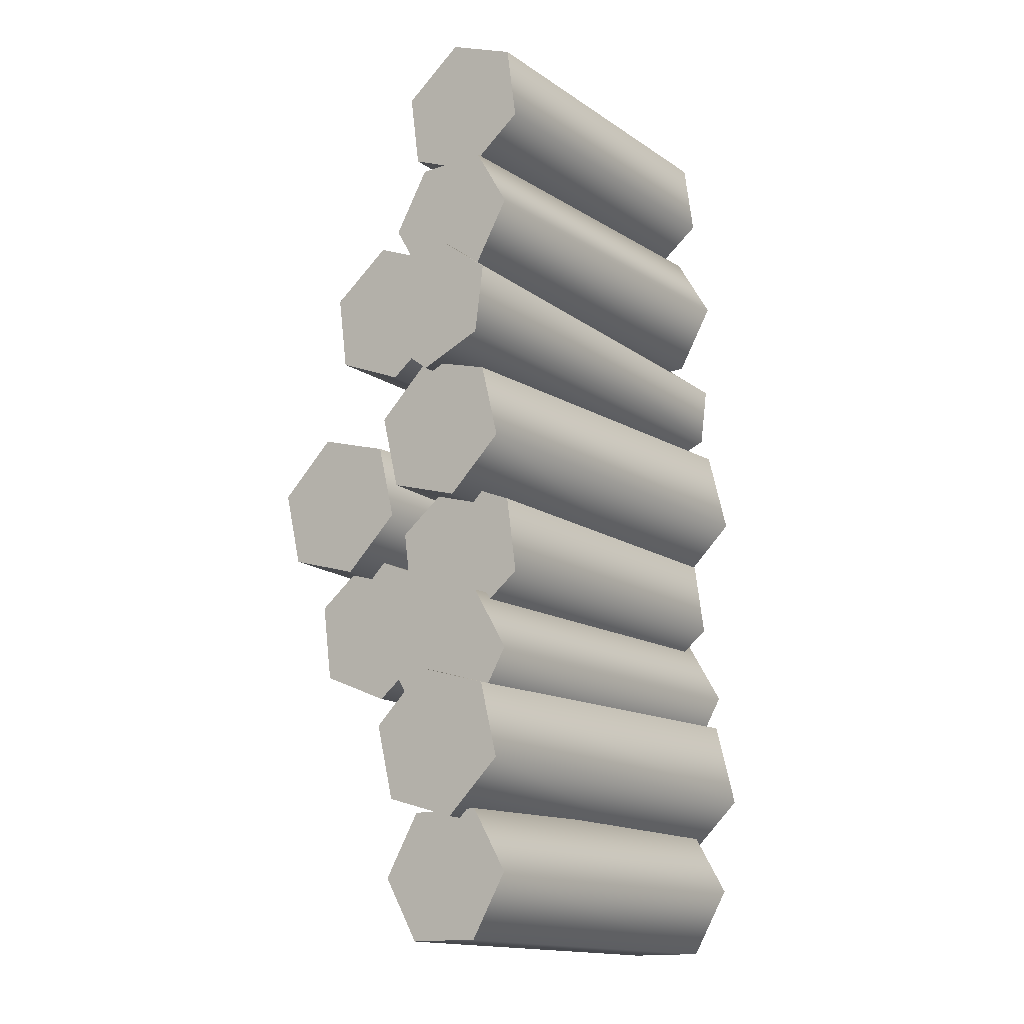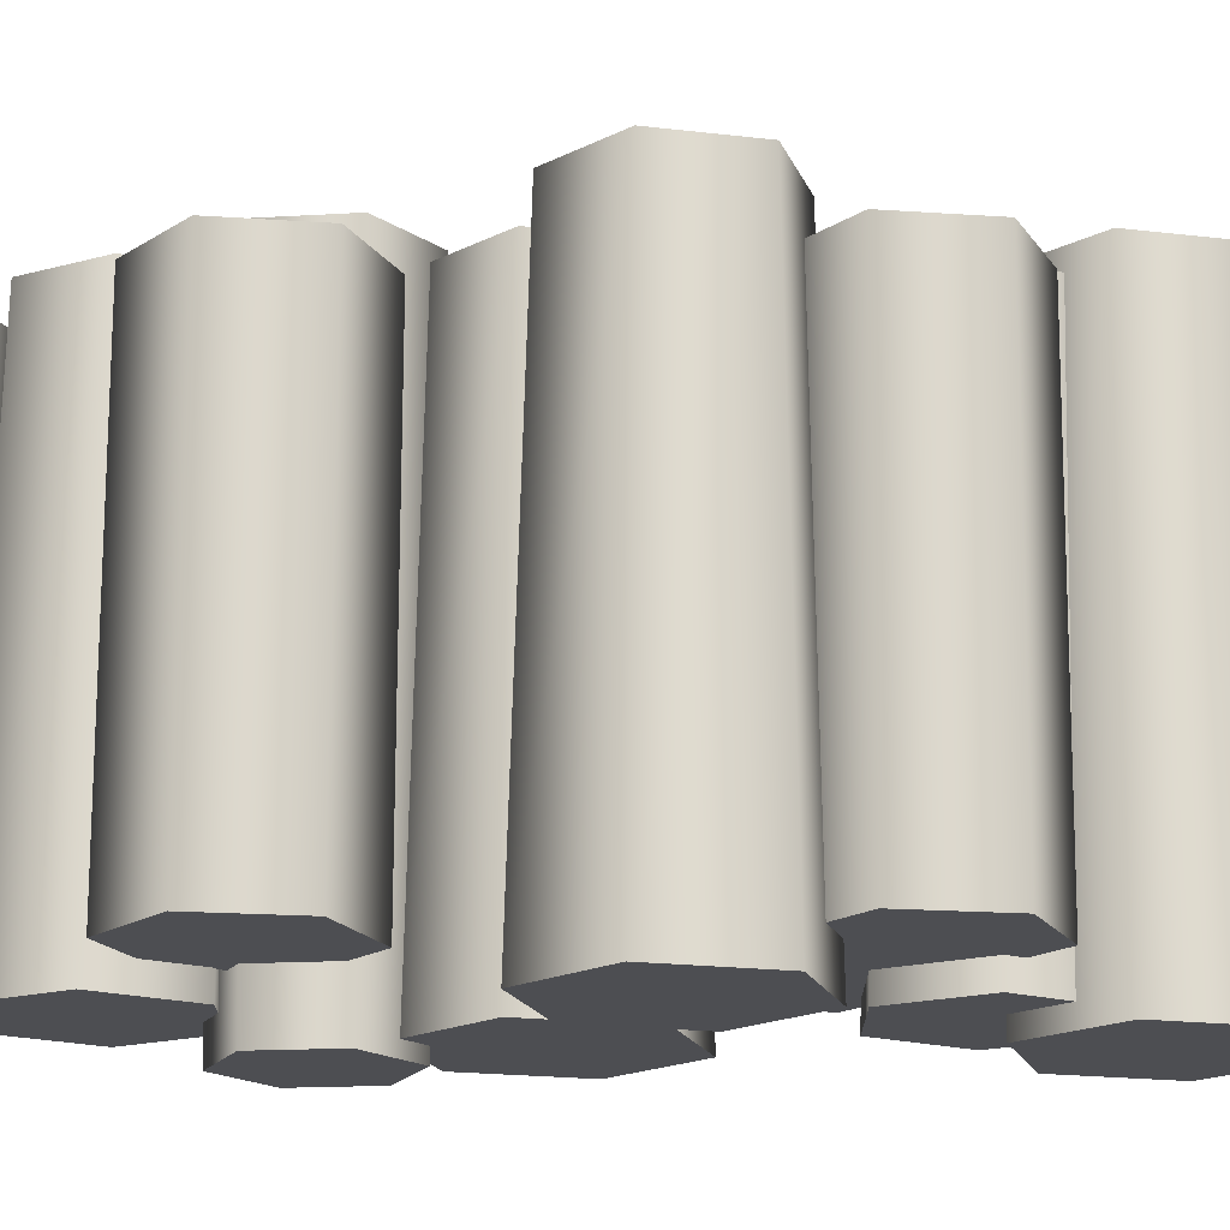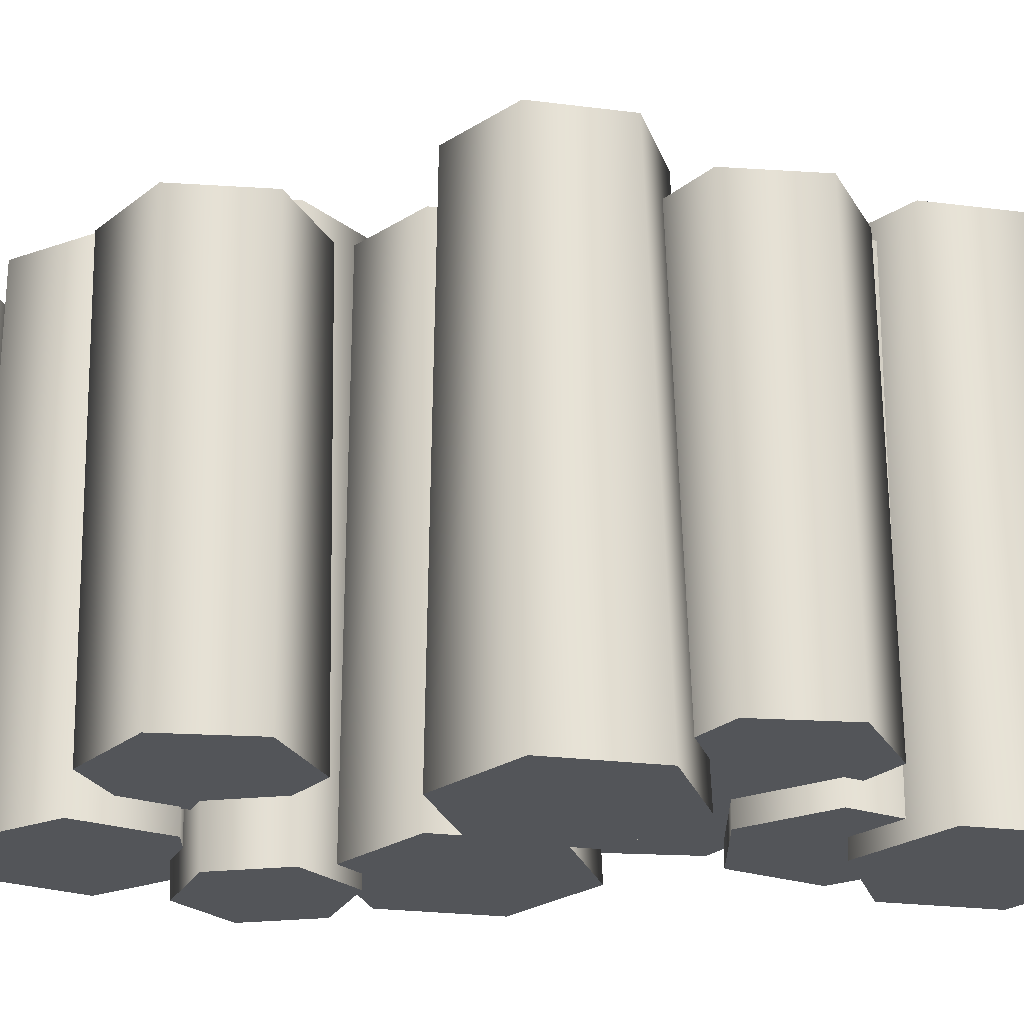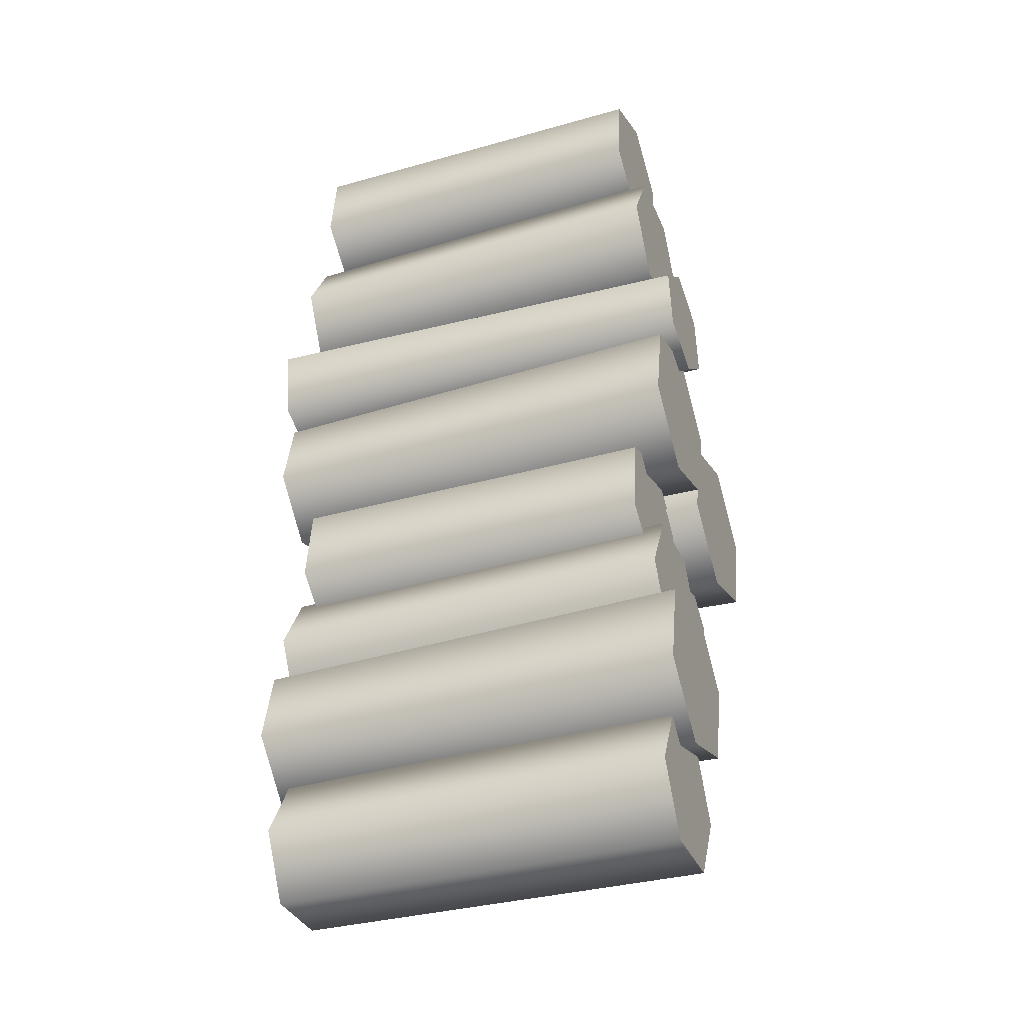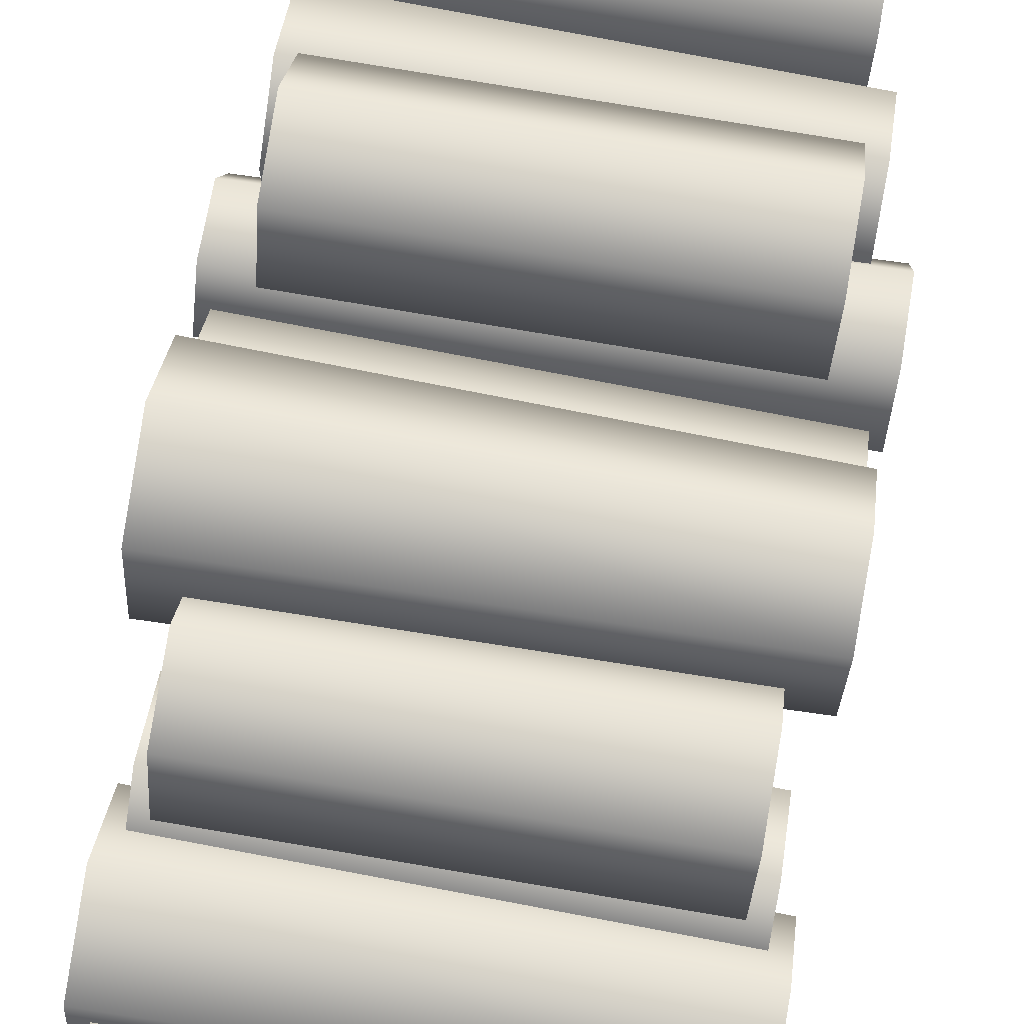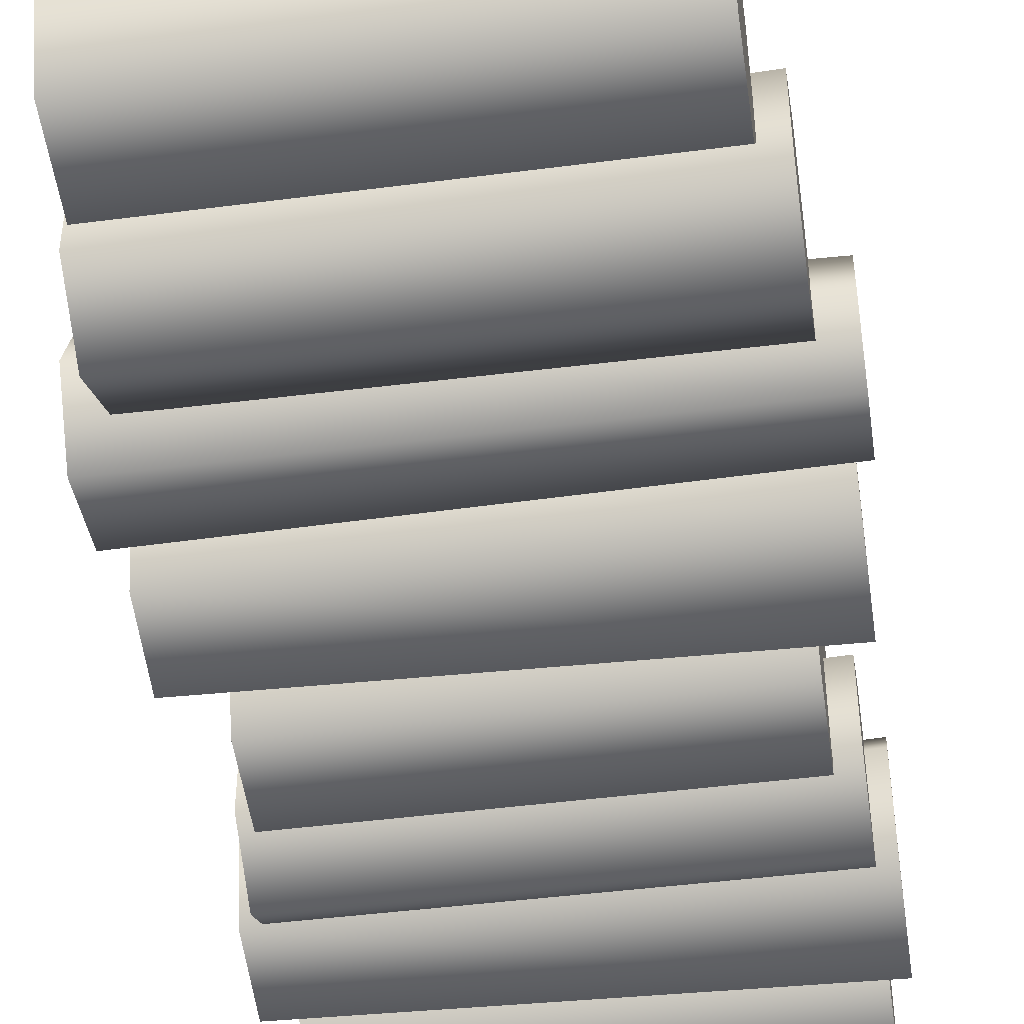
<metadata>
{"format":"obj","ext":"obj","renderer":"f3d","projection":"perspective","resolution":1024,"background":"white","views":[{"elev":-15.3,"azim":-53.9,"up":"+Z"},{"elev":72.9,"azim":90.2,"up":"+Y"},{"elev":65.8,"azim":89.2,"up":"+Y"},{"elev":-34.8,"azim":20.7,"up":"+Z"},{"elev":76.4,"azim":-170.4,"up":"+Y"},{"elev":-46.1,"azim":8.5,"up":"+Y"}]}
</metadata>
<code>
o log_003
v -0.2417 0.153 -0.2363
v -0.2417 0.09515 -0.1811
v -0.2417 0.01845 -0.2036
v -0.2417 -0.000415 -0.2813
v -0.2417 0.05741 -0.3365
v -0.2417 0.1341 -0.314
v 0.216 0.165 -0.2328
v 0.216 0.0981 -0.169
v 0.216 0.009398 -0.195
v 0.216 -0.01243 -0.2848
v 0.216 0.05445 -0.3486
v 0.216 0.1432 -0.3226
v -0.2251 0.1137 -0.4579
v -0.2251 0.1512 -0.393
v -0.2251 0.1137 -0.3282
v -0.2251 0.03883 -0.3282
v -0.2251 0.00139 -0.393
v -0.2251 0.03883 -0.4579
v 0.2 0.1166 -0.4588
v 0.2 0.157 -0.3889
v 0.2 0.1166 -0.319
v 0.2 0.03593 -0.319
v 0.2 -0.004416 -0.3889
v 0.2 0.03593 -0.4588
v -0.2417 0.2927 0.03629
v -0.2417 0.2349 0.09147
v -0.2417 0.1582 0.06898
v -0.2417 0.1393 -0.008687
v -0.2417 0.1971 -0.06386
v -0.2417 0.2738 -0.04138
v 0.216 0.3047 0.03982
v 0.216 0.2378 0.1036
v 0.216 0.1491 0.07763
v 0.216 0.1273 -0.01221
v 0.216 0.1942 -0.07603
v 0.216 0.2829 -0.05002
v -0.2251 0.1137 -0.2317
v -0.2251 0.1512 -0.1668
v -0.2251 0.1137 -0.1019
v -0.2251 0.03883 -0.1019
v -0.2251 0.00139 -0.1668
v -0.2251 0.03883 -0.2317
v 0.2 0.1166 -0.2325
v 0.2 0.157 -0.1626
v 0.2 0.1166 -0.09275
v 0.2 0.03593 -0.09275
v 0.2 -0.004416 -0.1626
v 0.2 0.03593 -0.2325
v -0.2251 0.1137 0.2639
v -0.2251 0.1512 0.3288
v -0.2251 0.1137 0.3936
v -0.2251 0.03883 0.3936
v -0.2251 0.00139 0.3288
v -0.2251 0.03883 0.2639
v 0.2 0.1166 0.2631
v 0.2 0.157 0.3329
v 0.2 0.1166 0.4028
v 0.2 0.03593 0.4028
v 0.2 -0.004416 0.3329
v 0.2 0.03593 0.2631
v -0.2053 0.1401 0.4215
v -0.2053 0.1509 0.5015
v -0.2053 0.08706 0.5508
v -0.2053 0.01241 0.5201
v -0.2053 0.001631 0.4402
v -0.2053 0.0655 0.3908
v 0.1795 0.1401 0.4215
v 0.1795 0.1509 0.5015
v 0.1795 0.08706 0.5508
v 0.1795 0.01241 0.5201
v 0.1795 0.001631 0.4402
v 0.1795 0.0655 0.3908
v -0.2053 0.2541 0.2748
v -0.2053 0.1903 0.3242
v -0.2053 0.1156 0.2935
v -0.2053 0.1049 0.2135
v -0.2053 0.1687 0.1642
v -0.2053 0.2434 0.1949
v 0.1795 0.2541 0.2748
v 0.1795 0.1903 0.3242
v 0.1795 0.1156 0.2935
v 0.1795 0.1049 0.2135
v 0.1795 0.1687 0.1642
v 0.1795 0.2434 0.1949
v -0.2053 0.2019 -0.04
v -0.2053 0.1273 -0.07065
v -0.2053 0.1165 -0.1506
v -0.2053 0.1803 -0.1999
v -0.2053 0.255 -0.1693
v -0.2053 0.2658 -0.08931
v 0.1795 0.2019 -0.04
v 0.1795 0.1273 -0.07065
v 0.1795 0.1165 -0.1506
v 0.1795 0.1803 -0.1999
v 0.1795 0.255 -0.1693
v 0.1795 0.2658 -0.08931
v -0.2053 0.1401 -0.1017
v -0.2053 0.1509 -0.02175
v -0.2053 0.08706 0.02757
v -0.2053 0.01241 -0.00308
v -0.2053 0.001631 -0.08304
v -0.2053 0.0655 -0.1324
v 0.1795 0.1401 -0.1017
v 0.1795 0.1509 -0.02175
v 0.1795 0.08706 0.02757
v 0.1795 0.01241 -0.00308
v 0.1795 0.001631 -0.08304
v 0.1795 0.0655 -0.1324
v -0.2538 0.1431 0.1882
v -0.2538 0.1336 0.2599
v -0.2538 0.06679 0.2875
v -0.2538 0.009446 0.2434
v -0.2538 0.01894 0.1717
v -0.2538 0.08577 0.1441
v 0.2273 0.1351 0.1857
v 0.2273 0.1268 0.2488
v 0.2273 0.06792 0.2731
v 0.2273 0.01744 0.2344
v 0.2273 0.0258 0.1712
v 0.2273 0.08464 0.1469
v -0.2417 0.153 0.1014
v -0.2417 0.09515 0.1566
v -0.2417 0.01845 0.1341
v -0.2417 -0.000415 0.05647
v -0.2417 0.05741 0.001298
v -0.2417 0.1341 0.02378
v 0.216 0.165 0.105
v 0.216 0.0981 0.1688
v 0.216 0.009398 0.1428
v 0.216 -0.01243 0.05294
v 0.216 0.05445 -0.01088
v 0.216 0.1432 0.01514
f 1 2 8 7
f 2 3 9 8
f 3 4 10 9
f 4 5 11 10
f 5 6 12 11
f 6 1 7 12
f 3 2 1
f 4 3 1
f 5 4 1
f 6 5 1
f 8 9 7
f 9 10 7
f 10 11 7
f 11 12 7
f 13 14 20 19
f 14 15 21 20
f 15 16 22 21
f 16 17 23 22
f 17 18 24 23
f 18 13 19 24
f 15 14 13
f 16 15 13
f 17 16 13
f 18 17 13
f 20 21 19
f 21 22 19
f 22 23 19
f 23 24 19
f 25 26 32 31
f 26 27 33 32
f 27 28 34 33
f 28 29 35 34
f 29 30 36 35
f 30 25 31 36
f 27 26 25
f 28 27 25
f 29 28 25
f 30 29 25
f 32 33 31
f 33 34 31
f 34 35 31
f 35 36 31
f 37 38 44 43
f 38 39 45 44
f 39 40 46 45
f 40 41 47 46
f 41 42 48 47
f 42 37 43 48
f 39 38 37
f 40 39 37
f 41 40 37
f 42 41 37
f 44 45 43
f 45 46 43
f 46 47 43
f 47 48 43
f 49 50 56 55
f 50 51 57 56
f 51 52 58 57
f 52 53 59 58
f 53 54 60 59
f 54 49 55 60
f 51 50 49
f 52 51 49
f 53 52 49
f 54 53 49
f 56 57 55
f 57 58 55
f 58 59 55
f 59 60 55
f 61 62 68 67
f 62 63 69 68
f 63 64 70 69
f 64 65 71 70
f 65 66 72 71
f 66 61 67 72
f 63 62 61
f 64 63 61
f 65 64 61
f 66 65 61
f 68 69 67
f 69 70 67
f 70 71 67
f 71 72 67
f 73 74 80 79
f 74 75 81 80
f 75 76 82 81
f 76 77 83 82
f 77 78 84 83
f 78 73 79 84
f 75 74 73
f 76 75 73
f 77 76 73
f 78 77 73
f 80 81 79
f 81 82 79
f 82 83 79
f 83 84 79
f 85 86 92 91
f 86 87 93 92
f 87 88 94 93
f 88 89 95 94
f 89 90 96 95
f 90 85 91 96
f 87 86 85
f 88 87 85
f 89 88 85
f 90 89 85
f 92 93 91
f 93 94 91
f 94 95 91
f 95 96 91
f 97 98 104 103
f 98 99 105 104
f 99 100 106 105
f 100 101 107 106
f 101 102 108 107
f 102 97 103 108
f 99 98 97
f 100 99 97
f 101 100 97
f 102 101 97
f 104 105 103
f 105 106 103
f 106 107 103
f 107 108 103
f 109 110 116 115
f 110 111 117 116
f 111 112 118 117
f 112 113 119 118
f 113 114 120 119
f 114 109 115 120
f 111 110 109
f 112 111 109
f 113 112 109
f 114 113 109
f 116 117 115
f 117 118 115
f 118 119 115
f 119 120 115
f 121 122 128 127
f 122 123 129 128
f 123 124 130 129
f 124 125 131 130
f 125 126 132 131
f 126 121 127 132
f 123 122 121
f 124 123 121
f 125 124 121
f 126 125 121
f 128 129 127
f 129 130 127
f 130 131 127
f 131 132 127

</code>
